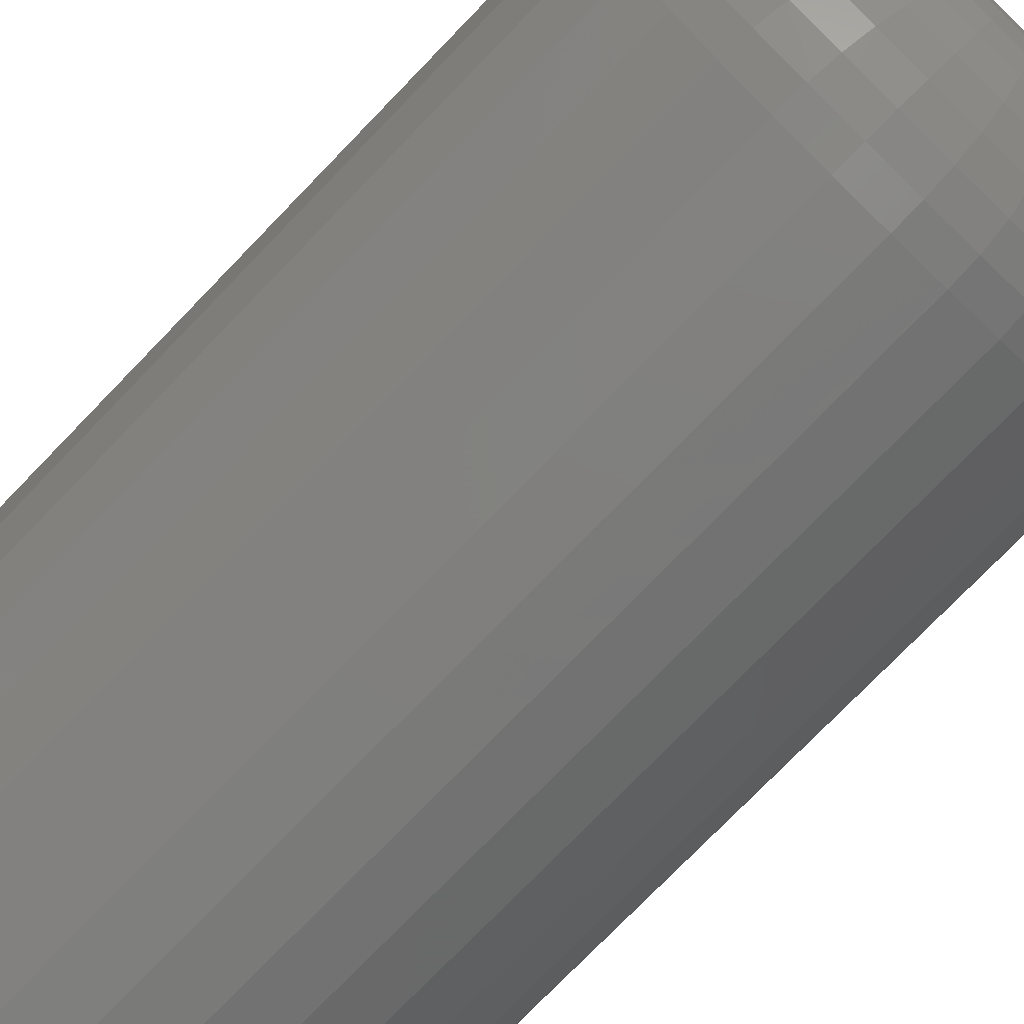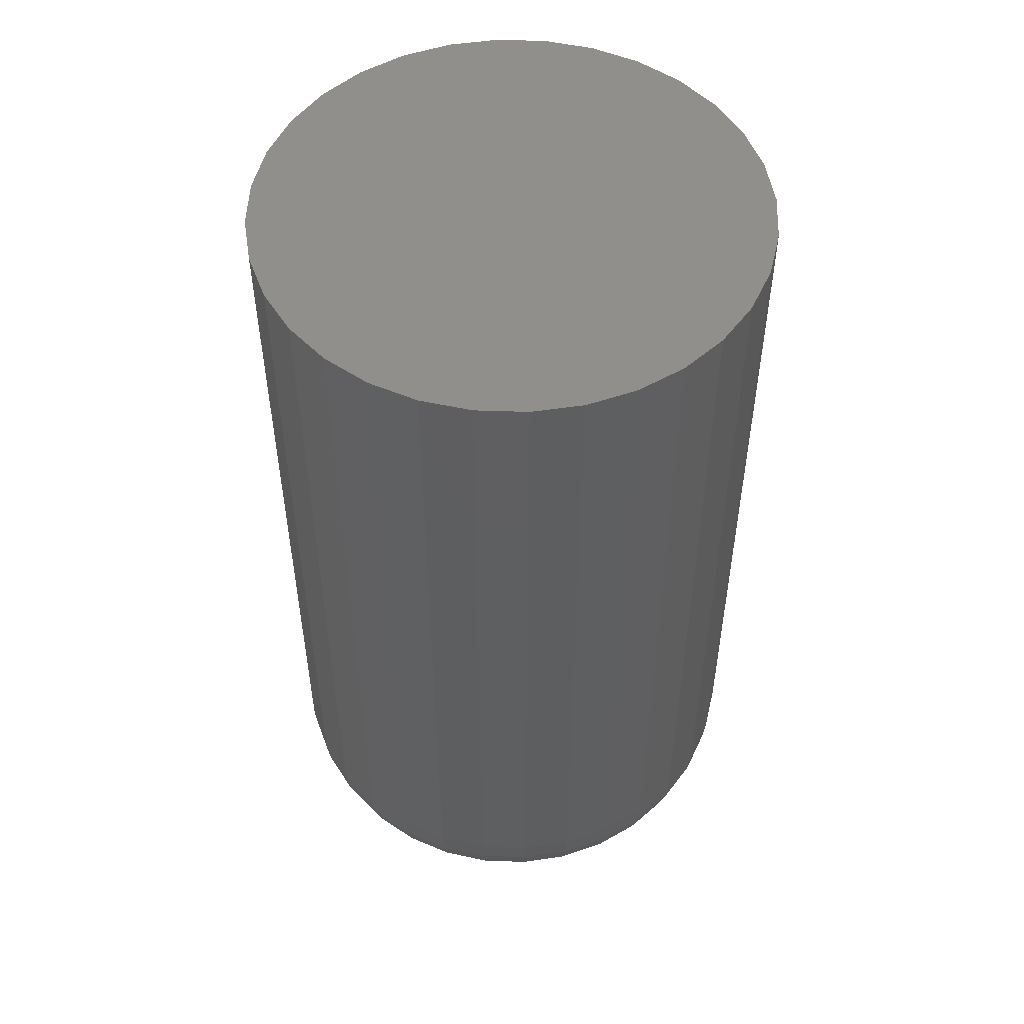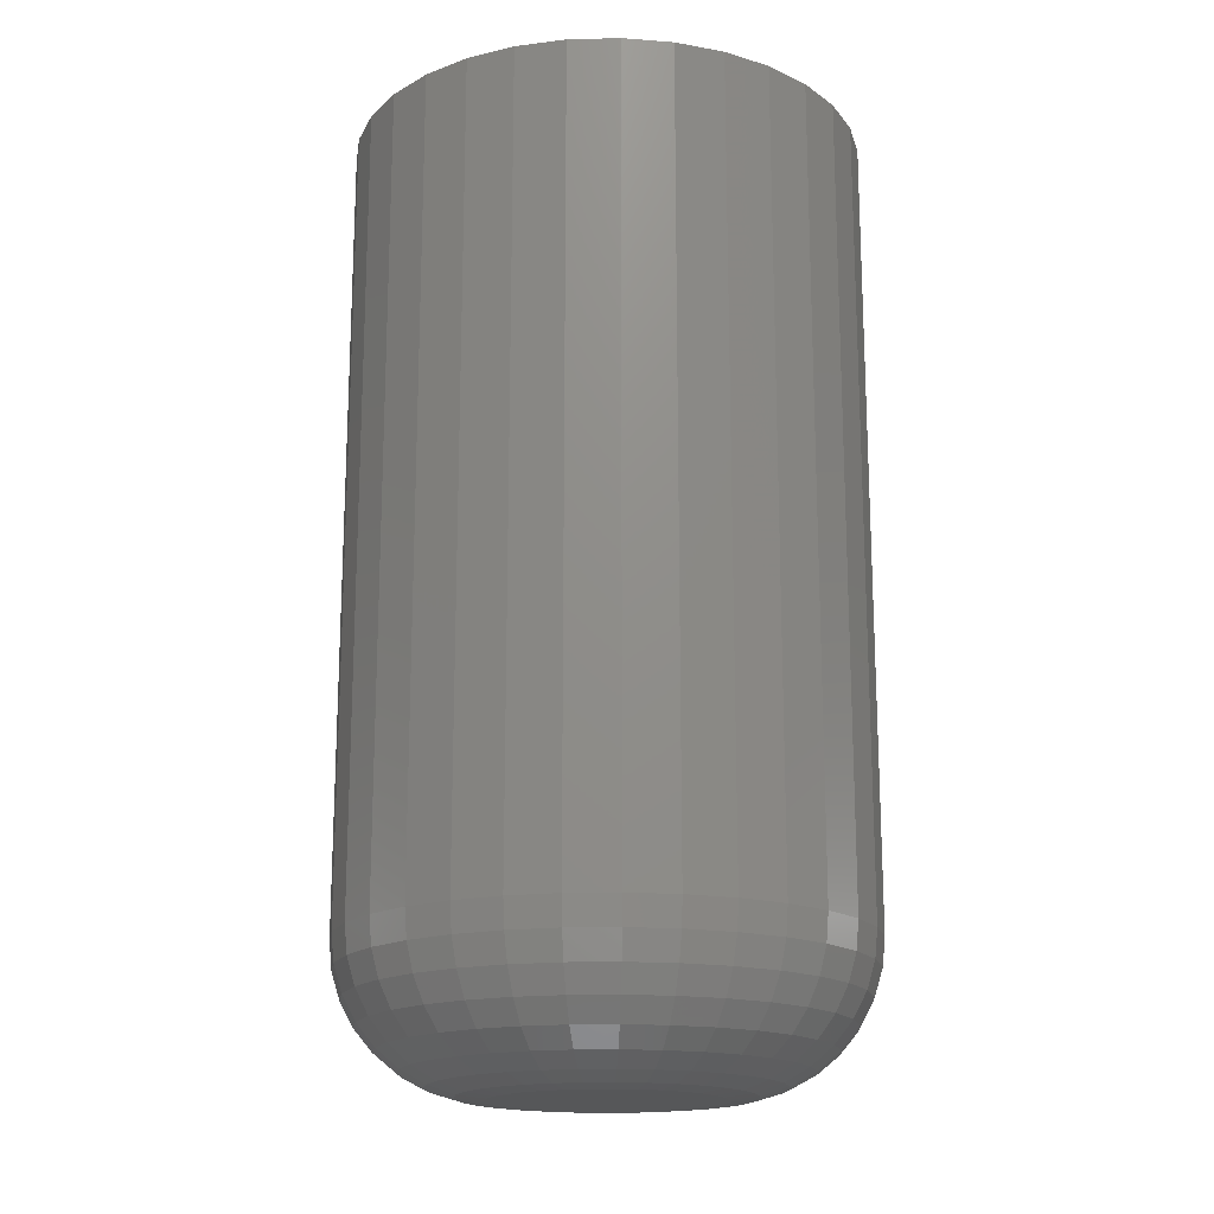
<metadata>
{"format":"stl","ext":"stl","renderer":"f3d","projection":"perspective","resolution":1024,"background":"white","views":[{"elev":-76.3,"azim":-44.1,"up":"+Z"},{"elev":52.0,"azim":64.0,"up":"+Y"},{"elev":-17.3,"azim":98.4,"up":"+Y"}]}
</metadata>
<code>
# stl→obj: 320 verts, 636 faces
v -0.6166 -0.1328 0.4381
v -0.6213 -0.1328 0.4376
v -0.6258 -0.1328 0.4362
v -0.6119 -0.1328 0.4376
v -0.6074 -0.1328 0.4362
v -0.63 -0.1328 0.434
v -0.6033 -0.1328 0.434
v -0.6336 -0.1328 0.431
v -0.5996 -0.1328 0.431
v -0.6366 -0.1328 0.4274
v -0.5966 -0.1328 0.4274
v -0.6388 -0.1328 0.4233
v -0.5944 -0.1328 0.4233
v -0.6402 -0.1328 0.4187
v -0.5931 -0.1328 0.4187
v -0.5931 -0.1328 0.4094
v -0.6388 -0.1328 0.4049
v -0.5944 -0.1328 0.4049
v -0.6366 -0.1328 0.4007
v -0.5966 -0.1328 0.4007
v -0.6336 -0.1328 0.3971
v -0.5996 -0.1328 0.3971
v -0.63 -0.1328 0.3941
v -0.6033 -0.1328 0.3941
v -0.6258 -0.1328 0.3919
v -0.6074 -0.1328 0.3919
v -0.6213 -0.1328 0.3905
v -0.6166 -0.1328 0.39
v -0.6119 -0.1328 0.3905
v -0.5926 -0.1328 0.4141
v -0.6406 -0.1328 0.4141
v -0.6402 -0.1328 0.4094
v -0.5613 0.07031 0.4141
v -0.5613 -0.1016 0.4141
v -0.5624 0.07031 0.4033
v -0.5624 -0.1016 0.4033
v -0.5656 0.07031 0.3929
v -0.5656 -0.1016 0.3929
v -0.5707 0.07031 0.3834
v -0.5707 -0.1016 0.3834
v -0.5775 0.07031 0.375
v -0.5775 -0.1016 0.375
v -0.5859 0.07031 0.3681
v -0.5859 -0.1016 0.3681
v -0.5955 0.07031 0.363
v -0.5955 -0.1016 0.363
v -0.6058 0.07031 0.3599
v -0.6058 -0.1016 0.3599
v -0.6166 0.07031 0.3588
v -0.6166 -0.1016 0.3588
v -0.6274 0.07031 0.3599
v -0.6274 -0.1016 0.3599
v -0.6378 0.07031 0.363
v -0.6378 -0.1016 0.363
v -0.6473 0.07031 0.3681
v -0.6473 -0.1016 0.3681
v -0.6557 0.07031 0.375
v -0.6557 -0.1016 0.375
v -0.6626 0.07031 0.3834
v -0.6626 -0.1016 0.3834
v -0.6677 0.07031 0.3929
v -0.6677 -0.1016 0.3929
v -0.6708 0.07031 0.4033
v -0.6708 -0.1016 0.4033
v -0.6719 0.07031 0.4141
v -0.6719 -0.1016 0.4141
v -0.6708 0.07031 0.4248
v -0.6708 -0.1016 0.4248
v -0.6677 0.07031 0.4352
v -0.6677 -0.1016 0.4352
v -0.6626 0.07031 0.4448
v -0.6626 -0.1016 0.4448
v -0.6557 0.07031 0.4531
v -0.6557 -0.1016 0.4531
v -0.6473 0.07031 0.46
v -0.6473 -0.1016 0.46
v -0.6378 0.07031 0.4651
v -0.6378 -0.1016 0.4651
v -0.6274 0.07031 0.4683
v -0.6274 -0.1016 0.4683
v -0.6166 0.07031 0.4693
v -0.6166 -0.1016 0.4693
v -0.6058 0.07031 0.4683
v -0.6058 -0.1016 0.4683
v -0.5955 0.07031 0.4651
v -0.5955 -0.1016 0.4651
v -0.5859 0.07031 0.46
v -0.5859 -0.1016 0.46
v -0.5775 0.07031 0.4531
v -0.5775 -0.1016 0.4531
v -0.5707 0.07031 0.4448
v -0.5707 -0.1016 0.4448
v -0.5656 0.07031 0.4352
v -0.5656 -0.1016 0.4352
v -0.5624 0.07031 0.4248
v -0.5624 -0.1016 0.4248
v -0.5865 -0.1322 0.4141
v -0.5871 -0.1322 0.4082
v -0.5806 -0.1304 0.4141
v -0.5813 -0.1304 0.407
v -0.5752 -0.1275 0.4141
v -0.576 -0.1275 0.406
v -0.5705 -0.1237 0.4141
v -0.5714 -0.1237 0.4051
v -0.5666 -0.1189 0.4141
v -0.5676 -0.1189 0.4043
v -0.5637 -0.1135 0.4141
v -0.5647 -0.1135 0.4037
v -0.5619 -0.1077 0.4141
v -0.563 -0.1077 0.4034
v -0.6461 -0.1322 0.4082
v -0.6467 -0.1322 0.4141
v -0.6519 -0.1304 0.407
v -0.6526 -0.1304 0.4141
v -0.6572 -0.1275 0.406
v -0.658 -0.1275 0.4141
v -0.6618 -0.1237 0.4051
v -0.6627 -0.1237 0.4141
v -0.6656 -0.1189 0.4043
v -0.6666 -0.1189 0.4141
v -0.6685 -0.1135 0.4037
v -0.6695 -0.1135 0.4141
v -0.6702 -0.1077 0.4034
v -0.6713 -0.1077 0.4141
v -0.6444 -0.1322 0.4025
v -0.6498 -0.1304 0.4003
v -0.6548 -0.1275 0.3982
v -0.6592 -0.1237 0.3964
v -0.6628 -0.1189 0.3949
v -0.6655 -0.1135 0.3938
v -0.6671 -0.1077 0.3931
v -0.6416 -0.1322 0.3973
v -0.6465 -0.1304 0.3941
v -0.651 -0.1275 0.3911
v -0.655 -0.1237 0.3884
v -0.6582 -0.1189 0.3863
v -0.6606 -0.1135 0.3847
v -0.6621 -0.1077 0.3837
v -0.6379 -0.1322 0.3928
v -0.642 -0.1304 0.3886
v -0.6459 -0.1275 0.3848
v -0.6492 -0.1237 0.3815
v -0.652 -0.1189 0.3787
v -0.654 -0.1135 0.3767
v -0.6553 -0.1077 0.3754
v -0.6333 -0.1322 0.389
v -0.6366 -0.1304 0.3842
v -0.6396 -0.1275 0.3797
v -0.6422 -0.1237 0.3757
v -0.6444 -0.1189 0.3725
v -0.646 -0.1135 0.3701
v -0.647 -0.1077 0.3686
v -0.6281 -0.1322 0.3862
v -0.6304 -0.1304 0.3808
v -0.6324 -0.1275 0.3758
v -0.6343 -0.1237 0.3715
v -0.6357 -0.1189 0.3679
v -0.6368 -0.1135 0.3652
v -0.6375 -0.1077 0.3636
v -0.6225 -0.1322 0.3845
v -0.6236 -0.1304 0.3788
v -0.6247 -0.1275 0.3735
v -0.6256 -0.1237 0.3688
v -0.6264 -0.1189 0.365
v -0.6269 -0.1135 0.3622
v -0.6273 -0.1077 0.3605
v -0.6166 -0.1322 0.384
v -0.6166 -0.1304 0.3781
v -0.6166 -0.1275 0.3727
v -0.6166 -0.1237 0.368
v -0.6166 -0.1189 0.3641
v -0.6166 -0.1135 0.3612
v -0.6166 -0.1077 0.3594
v -0.6107 -0.1322 0.3845
v -0.6096 -0.1304 0.3788
v -0.6085 -0.1275 0.3735
v -0.6076 -0.1237 0.3688
v -0.6069 -0.1189 0.365
v -0.6063 -0.1135 0.3622
v -0.6059 -0.1077 0.3605
v -0.6051 -0.1322 0.3862
v -0.6028 -0.1304 0.3808
v -0.6008 -0.1275 0.3758
v -0.599 -0.1237 0.3715
v -0.5975 -0.1189 0.3679
v -0.5964 -0.1135 0.3652
v -0.5957 -0.1077 0.3636
v -0.5999 -0.1322 0.389
v -0.5966 -0.1304 0.3842
v -0.5936 -0.1275 0.3797
v -0.591 -0.1237 0.3757
v -0.5888 -0.1189 0.3725
v -0.5872 -0.1135 0.3701
v -0.5862 -0.1077 0.3686
v -0.5953 -0.1322 0.3928
v -0.5912 -0.1304 0.3886
v -0.5874 -0.1275 0.3848
v -0.584 -0.1237 0.3815
v -0.5813 -0.1189 0.3787
v -0.5792 -0.1135 0.3767
v -0.578 -0.1077 0.3754
v -0.5916 -0.1322 0.3973
v -0.5867 -0.1304 0.3941
v -0.5822 -0.1275 0.3911
v -0.5783 -0.1237 0.3884
v -0.575 -0.1189 0.3863
v -0.5726 -0.1135 0.3847
v -0.5712 -0.1077 0.3837
v -0.5888 -0.1322 0.4025
v -0.5834 -0.1304 0.4003
v -0.5784 -0.1275 0.3982
v -0.574 -0.1237 0.3964
v -0.5704 -0.1189 0.3949
v -0.5678 -0.1135 0.3938
v -0.5661 -0.1077 0.3931
v -0.6461 -0.1322 0.4199
v -0.6519 -0.1304 0.4211
v -0.6572 -0.1275 0.4221
v -0.6618 -0.1237 0.4231
v -0.6656 -0.1189 0.4238
v -0.6685 -0.1135 0.4244
v -0.6702 -0.1077 0.4247
v -0.5871 -0.1322 0.4199
v -0.5813 -0.1304 0.4211
v -0.576 -0.1275 0.4221
v -0.5714 -0.1237 0.4231
v -0.5676 -0.1189 0.4238
v -0.5647 -0.1135 0.4244
v -0.563 -0.1077 0.4247
v -0.5888 -0.1322 0.4256
v -0.5834 -0.1304 0.4278
v -0.5784 -0.1275 0.4299
v -0.574 -0.1237 0.4317
v -0.5704 -0.1189 0.4332
v -0.5678 -0.1135 0.4343
v -0.5661 -0.1077 0.435
v -0.5916 -0.1322 0.4308
v -0.5867 -0.1304 0.434
v -0.5822 -0.1275 0.437
v -0.5783 -0.1237 0.4397
v -0.575 -0.1189 0.4418
v -0.5726 -0.1135 0.4434
v -0.5712 -0.1077 0.4444
v -0.5953 -0.1322 0.4354
v -0.5912 -0.1304 0.4395
v -0.5874 -0.1275 0.4433
v -0.584 -0.1237 0.4467
v -0.5813 -0.1189 0.4494
v -0.5792 -0.1135 0.4515
v -0.578 -0.1077 0.4527
v -0.5999 -0.1322 0.4391
v -0.5966 -0.1304 0.444
v -0.5936 -0.1275 0.4485
v -0.591 -0.1237 0.4524
v -0.5888 -0.1189 0.4556
v -0.5872 -0.1135 0.458
v -0.5862 -0.1077 0.4595
v -0.6051 -0.1322 0.4419
v -0.6028 -0.1304 0.4473
v -0.6008 -0.1275 0.4523
v -0.599 -0.1237 0.4567
v -0.5975 -0.1189 0.4603
v -0.5964 -0.1135 0.4629
v -0.5957 -0.1077 0.4646
v -0.6107 -0.1322 0.4436
v -0.6096 -0.1304 0.4493
v -0.6085 -0.1275 0.4546
v -0.6076 -0.1237 0.4593
v -0.6069 -0.1189 0.4631
v -0.6063 -0.1135 0.4659
v -0.6059 -0.1077 0.4677
v -0.6166 -0.1322 0.4442
v -0.6166 -0.1304 0.45
v -0.6166 -0.1275 0.4554
v -0.6166 -0.1237 0.4602
v -0.6166 -0.1189 0.4641
v -0.6166 -0.1135 0.4669
v -0.6166 -0.1077 0.4687
v -0.6225 -0.1322 0.4436
v -0.6236 -0.1304 0.4493
v -0.6247 -0.1275 0.4546
v -0.6256 -0.1237 0.4593
v -0.6264 -0.1189 0.4631
v -0.6269 -0.1135 0.4659
v -0.6273 -0.1077 0.4677
v -0.6281 -0.1322 0.4419
v -0.6304 -0.1304 0.4473
v -0.6324 -0.1275 0.4523
v -0.6343 -0.1237 0.4567
v -0.6357 -0.1189 0.4603
v -0.6368 -0.1135 0.4629
v -0.6375 -0.1077 0.4646
v -0.6333 -0.1322 0.4391
v -0.6366 -0.1304 0.444
v -0.6396 -0.1275 0.4485
v -0.6422 -0.1237 0.4524
v -0.6444 -0.1189 0.4556
v -0.646 -0.1135 0.458
v -0.647 -0.1077 0.4595
v -0.6379 -0.1322 0.4354
v -0.642 -0.1304 0.4395
v -0.6459 -0.1275 0.4433
v -0.6492 -0.1237 0.4467
v -0.652 -0.1189 0.4494
v -0.654 -0.1135 0.4515
v -0.6553 -0.1077 0.4527
v -0.6416 -0.1322 0.4308
v -0.6465 -0.1304 0.434
v -0.651 -0.1275 0.437
v -0.655 -0.1237 0.4397
v -0.6582 -0.1189 0.4418
v -0.6606 -0.1135 0.4434
v -0.6621 -0.1077 0.4444
v -0.6444 -0.1322 0.4256
v -0.6498 -0.1304 0.4278
v -0.6548 -0.1275 0.4299
v -0.6592 -0.1237 0.4317
v -0.6628 -0.1189 0.4332
v -0.6655 -0.1135 0.4343
v -0.6671 -0.1077 0.435
f 1 2 3
f 4 1 3
f 4 3 5
f 5 3 6
f 5 6 7
f 7 6 8
f 7 8 9
f 9 8 10
f 9 10 11
f 11 10 12
f 11 12 13
f 13 12 14
f 13 14 15
f 16 17 18
f 18 17 19
f 18 19 20
f 20 19 21
f 20 21 22
f 22 21 23
f 22 23 24
f 24 23 25
f 24 25 26
f 26 25 27
f 26 27 28
f 26 28 29
f 15 14 30
f 30 14 31
f 30 31 16
f 16 31 32
f 16 32 17
f 33 34 35
f 35 34 36
f 35 36 37
f 37 36 38
f 37 38 39
f 39 38 40
f 39 40 41
f 41 40 42
f 41 42 43
f 43 42 44
f 43 44 45
f 45 44 46
f 45 46 47
f 47 46 48
f 47 48 49
f 49 48 50
f 49 50 51
f 51 50 52
f 51 52 53
f 53 52 54
f 53 54 55
f 55 54 56
f 55 56 57
f 57 56 58
f 57 58 59
f 59 58 60
f 59 60 61
f 61 60 62
f 61 62 63
f 63 62 64
f 63 64 65
f 65 64 66
f 65 66 67
f 67 66 68
f 67 68 69
f 69 68 70
f 69 70 71
f 71 70 72
f 71 72 73
f 73 72 74
f 73 74 75
f 75 74 76
f 75 76 77
f 77 76 78
f 77 78 79
f 79 78 80
f 79 80 81
f 81 80 82
f 81 82 83
f 83 82 84
f 83 84 85
f 85 84 86
f 85 86 87
f 87 86 88
f 87 88 89
f 89 88 90
f 89 90 91
f 91 90 92
f 91 92 93
f 93 92 94
f 93 94 95
f 95 94 96
f 95 96 33
f 33 96 34
f 30 16 97
f 97 16 98
f 97 98 99
f 99 98 100
f 99 100 101
f 101 100 102
f 101 102 103
f 103 102 104
f 103 104 105
f 105 104 106
f 105 106 107
f 107 106 108
f 107 108 109
f 109 108 110
f 109 110 34
f 34 110 36
f 32 31 111
f 111 31 112
f 111 112 113
f 113 112 114
f 113 114 115
f 115 114 116
f 115 116 117
f 117 116 118
f 117 118 119
f 119 118 120
f 119 120 121
f 121 120 122
f 121 122 123
f 123 122 124
f 123 124 64
f 64 124 66
f 17 32 125
f 125 32 111
f 125 111 126
f 126 111 113
f 126 113 127
f 127 113 115
f 127 115 128
f 128 115 117
f 128 117 129
f 129 117 119
f 129 119 130
f 130 119 121
f 130 121 131
f 131 121 123
f 131 123 62
f 62 123 64
f 19 17 132
f 132 17 125
f 132 125 133
f 133 125 126
f 133 126 134
f 134 126 127
f 134 127 135
f 135 127 128
f 135 128 136
f 136 128 129
f 136 129 137
f 137 129 130
f 137 130 138
f 138 130 131
f 138 131 60
f 60 131 62
f 21 19 139
f 139 19 132
f 139 132 140
f 140 132 133
f 140 133 141
f 141 133 134
f 141 134 142
f 142 134 135
f 142 135 143
f 143 135 136
f 143 136 144
f 144 136 137
f 144 137 145
f 145 137 138
f 145 138 58
f 58 138 60
f 23 21 146
f 146 21 139
f 146 139 147
f 147 139 140
f 147 140 148
f 148 140 141
f 148 141 149
f 149 141 142
f 149 142 150
f 150 142 143
f 150 143 151
f 151 143 144
f 151 144 152
f 152 144 145
f 152 145 56
f 56 145 58
f 25 23 153
f 153 23 146
f 153 146 154
f 154 146 147
f 154 147 155
f 155 147 148
f 155 148 156
f 156 148 149
f 156 149 157
f 157 149 150
f 157 150 158
f 158 150 151
f 158 151 159
f 159 151 152
f 159 152 54
f 54 152 56
f 27 25 160
f 160 25 153
f 160 153 161
f 161 153 154
f 161 154 162
f 162 154 155
f 162 155 163
f 163 155 156
f 163 156 164
f 164 156 157
f 164 157 165
f 165 157 158
f 165 158 166
f 166 158 159
f 166 159 52
f 52 159 54
f 28 27 167
f 167 27 160
f 167 160 168
f 168 160 161
f 168 161 169
f 169 161 162
f 169 162 170
f 170 162 163
f 170 163 171
f 171 163 164
f 171 164 172
f 172 164 165
f 172 165 173
f 173 165 166
f 173 166 50
f 50 166 52
f 29 28 174
f 174 28 167
f 174 167 175
f 175 167 168
f 175 168 176
f 176 168 169
f 176 169 177
f 177 169 170
f 177 170 178
f 178 170 171
f 178 171 179
f 179 171 172
f 179 172 180
f 180 172 173
f 180 173 48
f 48 173 50
f 26 29 181
f 181 29 174
f 181 174 182
f 182 174 175
f 182 175 183
f 183 175 176
f 183 176 184
f 184 176 177
f 184 177 185
f 185 177 178
f 185 178 186
f 186 178 179
f 186 179 187
f 187 179 180
f 187 180 46
f 46 180 48
f 24 26 188
f 188 26 181
f 188 181 189
f 189 181 182
f 189 182 190
f 190 182 183
f 190 183 191
f 191 183 184
f 191 184 192
f 192 184 185
f 192 185 193
f 193 185 186
f 193 186 194
f 194 186 187
f 194 187 44
f 44 187 46
f 22 24 195
f 195 24 188
f 195 188 196
f 196 188 189
f 196 189 197
f 197 189 190
f 197 190 198
f 198 190 191
f 198 191 199
f 199 191 192
f 199 192 200
f 200 192 193
f 200 193 201
f 201 193 194
f 201 194 42
f 42 194 44
f 20 22 202
f 202 22 195
f 202 195 203
f 203 195 196
f 203 196 204
f 204 196 197
f 204 197 205
f 205 197 198
f 205 198 206
f 206 198 199
f 206 199 207
f 207 199 200
f 207 200 208
f 208 200 201
f 208 201 40
f 40 201 42
f 18 20 209
f 209 20 202
f 209 202 210
f 210 202 203
f 210 203 211
f 211 203 204
f 211 204 212
f 212 204 205
f 212 205 213
f 213 205 206
f 213 206 214
f 214 206 207
f 214 207 215
f 215 207 208
f 215 208 38
f 38 208 40
f 16 18 98
f 98 18 209
f 98 209 100
f 100 209 210
f 100 210 102
f 102 210 211
f 102 211 104
f 104 211 212
f 104 212 106
f 106 212 213
f 106 213 108
f 108 213 214
f 108 214 110
f 110 214 215
f 110 215 36
f 36 215 38
f 31 14 112
f 112 14 216
f 112 216 114
f 114 216 217
f 114 217 116
f 116 217 218
f 116 218 118
f 118 218 219
f 118 219 120
f 120 219 220
f 120 220 122
f 122 220 221
f 122 221 124
f 124 221 222
f 124 222 66
f 66 222 68
f 15 30 223
f 223 30 97
f 223 97 224
f 224 97 99
f 224 99 225
f 225 99 101
f 225 101 226
f 226 101 103
f 226 103 227
f 227 103 105
f 227 105 228
f 228 105 107
f 228 107 229
f 229 107 109
f 229 109 96
f 96 109 34
f 13 15 230
f 230 15 223
f 230 223 231
f 231 223 224
f 231 224 232
f 232 224 225
f 232 225 233
f 233 225 226
f 233 226 234
f 234 226 227
f 234 227 235
f 235 227 228
f 235 228 236
f 236 228 229
f 236 229 94
f 94 229 96
f 11 13 237
f 237 13 230
f 237 230 238
f 238 230 231
f 238 231 239
f 239 231 232
f 239 232 240
f 240 232 233
f 240 233 241
f 241 233 234
f 241 234 242
f 242 234 235
f 242 235 243
f 243 235 236
f 243 236 92
f 92 236 94
f 9 11 244
f 244 11 237
f 244 237 245
f 245 237 238
f 245 238 246
f 246 238 239
f 246 239 247
f 247 239 240
f 247 240 248
f 248 240 241
f 248 241 249
f 249 241 242
f 249 242 250
f 250 242 243
f 250 243 90
f 90 243 92
f 7 9 251
f 251 9 244
f 251 244 252
f 252 244 245
f 252 245 253
f 253 245 246
f 253 246 254
f 254 246 247
f 254 247 255
f 255 247 248
f 255 248 256
f 256 248 249
f 256 249 257
f 257 249 250
f 257 250 88
f 88 250 90
f 5 7 258
f 258 7 251
f 258 251 259
f 259 251 252
f 259 252 260
f 260 252 253
f 260 253 261
f 261 253 254
f 261 254 262
f 262 254 255
f 262 255 263
f 263 255 256
f 263 256 264
f 264 256 257
f 264 257 86
f 86 257 88
f 4 5 265
f 265 5 258
f 265 258 266
f 266 258 259
f 266 259 267
f 267 259 260
f 267 260 268
f 268 260 261
f 268 261 269
f 269 261 262
f 269 262 270
f 270 262 263
f 270 263 271
f 271 263 264
f 271 264 84
f 84 264 86
f 1 4 272
f 272 4 265
f 272 265 273
f 273 265 266
f 273 266 274
f 274 266 267
f 274 267 275
f 275 267 268
f 275 268 276
f 276 268 269
f 276 269 277
f 277 269 270
f 277 270 278
f 278 270 271
f 278 271 82
f 82 271 84
f 2 1 279
f 279 1 272
f 279 272 280
f 280 272 273
f 280 273 281
f 281 273 274
f 281 274 282
f 282 274 275
f 282 275 283
f 283 275 276
f 283 276 284
f 284 276 277
f 284 277 285
f 285 277 278
f 285 278 80
f 80 278 82
f 3 2 286
f 286 2 279
f 286 279 287
f 287 279 280
f 287 280 288
f 288 280 281
f 288 281 289
f 289 281 282
f 289 282 290
f 290 282 283
f 290 283 291
f 291 283 284
f 291 284 292
f 292 284 285
f 292 285 78
f 78 285 80
f 6 3 293
f 293 3 286
f 293 286 294
f 294 286 287
f 294 287 295
f 295 287 288
f 295 288 296
f 296 288 289
f 296 289 297
f 297 289 290
f 297 290 298
f 298 290 291
f 298 291 299
f 299 291 292
f 299 292 76
f 76 292 78
f 8 6 300
f 300 6 293
f 300 293 301
f 301 293 294
f 301 294 302
f 302 294 295
f 302 295 303
f 303 295 296
f 303 296 304
f 304 296 297
f 304 297 305
f 305 297 298
f 305 298 306
f 306 298 299
f 306 299 74
f 74 299 76
f 10 8 307
f 307 8 300
f 307 300 308
f 308 300 301
f 308 301 309
f 309 301 302
f 309 302 310
f 310 302 303
f 310 303 311
f 311 303 304
f 311 304 312
f 312 304 305
f 312 305 313
f 313 305 306
f 313 306 72
f 72 306 74
f 12 10 314
f 314 10 307
f 314 307 315
f 315 307 308
f 315 308 316
f 316 308 309
f 316 309 317
f 317 309 310
f 317 310 318
f 318 310 311
f 318 311 319
f 319 311 312
f 319 312 320
f 320 312 313
f 320 313 70
f 70 313 72
f 14 12 216
f 216 12 314
f 216 314 217
f 217 314 315
f 217 315 218
f 218 315 316
f 218 316 219
f 219 316 317
f 219 317 220
f 220 317 318
f 220 318 221
f 221 318 319
f 221 319 222
f 222 319 320
f 222 320 68
f 68 320 70
f 81 83 79
f 77 79 83
f 85 77 83
f 75 77 85
f 87 75 85
f 73 75 87
f 89 73 87
f 71 73 89
f 91 71 89
f 69 71 91
f 93 69 91
f 39 59 37
f 57 59 39
f 41 57 39
f 55 57 41
f 43 55 41
f 53 55 43
f 45 53 43
f 51 53 45
f 47 51 45
f 49 51 47
f 59 61 37
f 37 61 63
f 37 63 35
f 35 63 65
f 35 65 33
f 33 65 67
f 33 67 95
f 95 67 69
f 95 69 93

</code>
